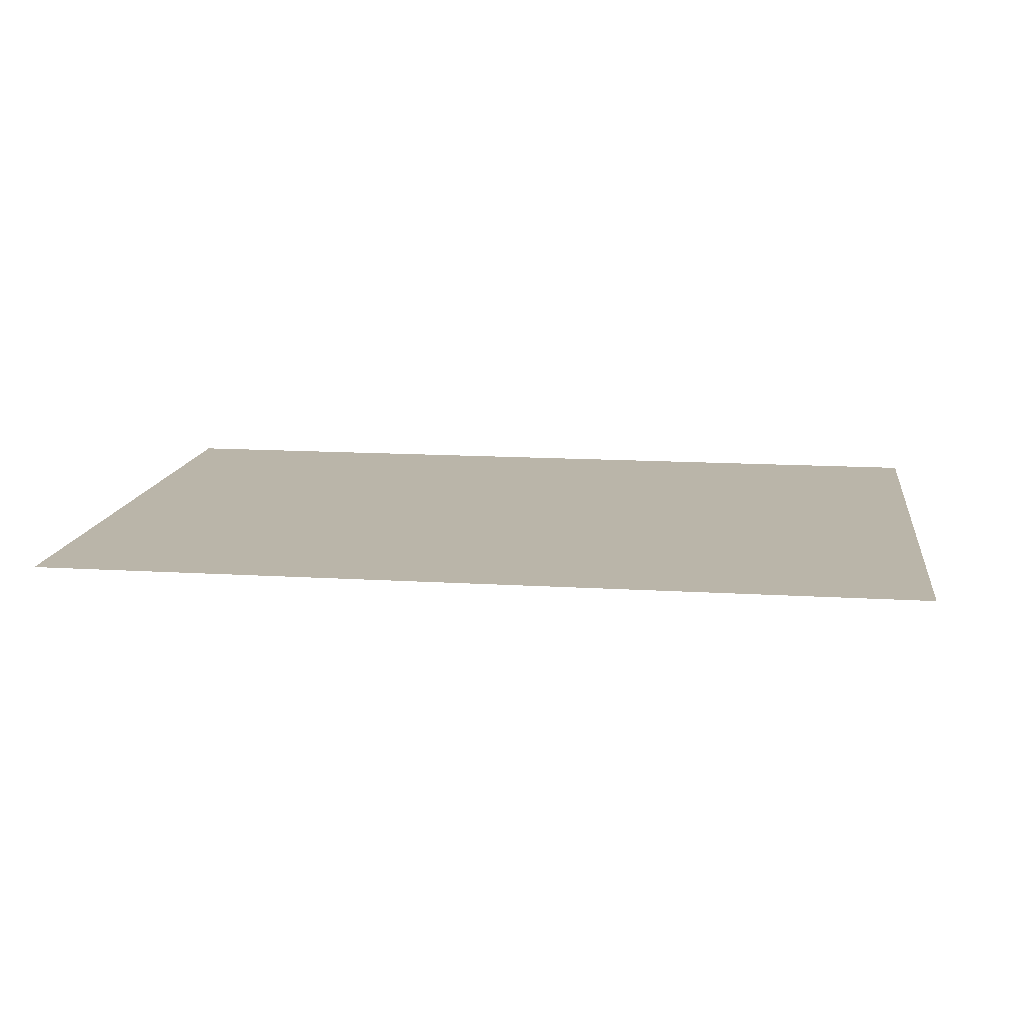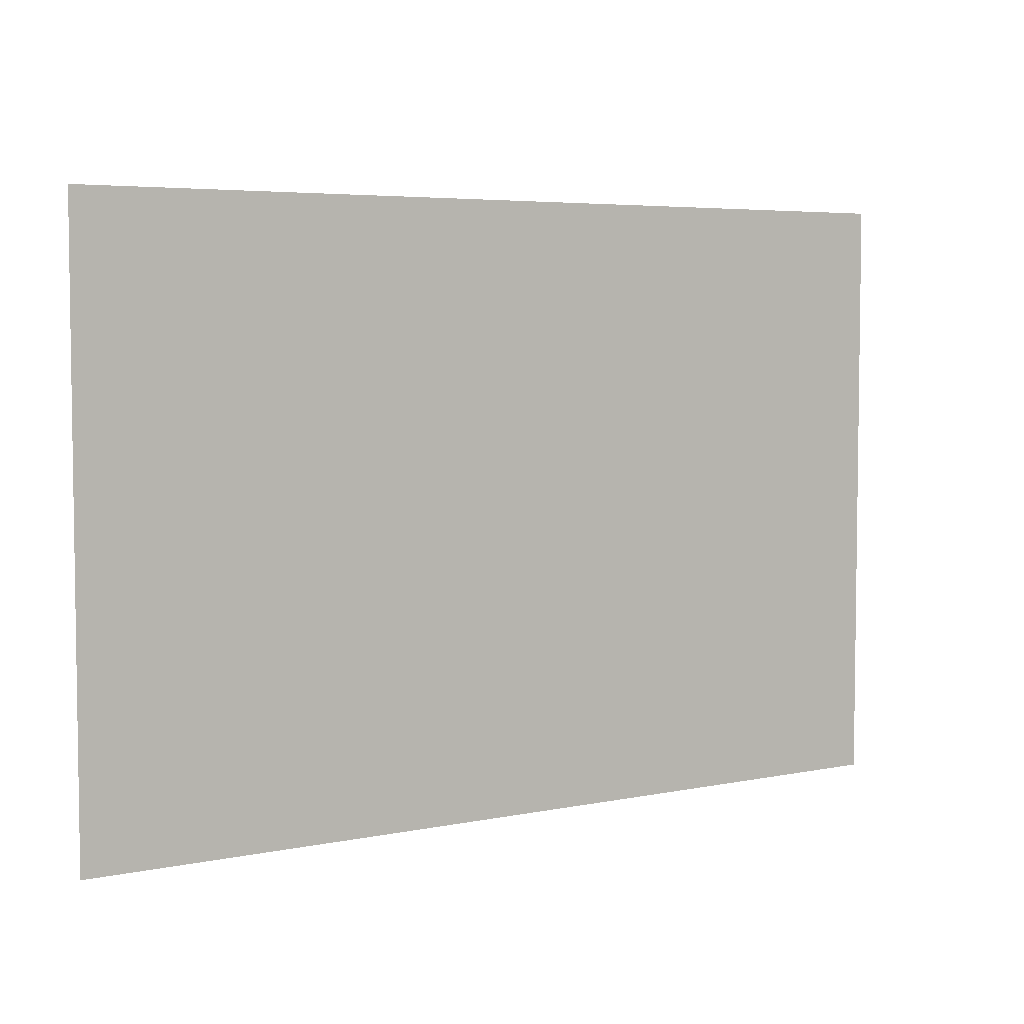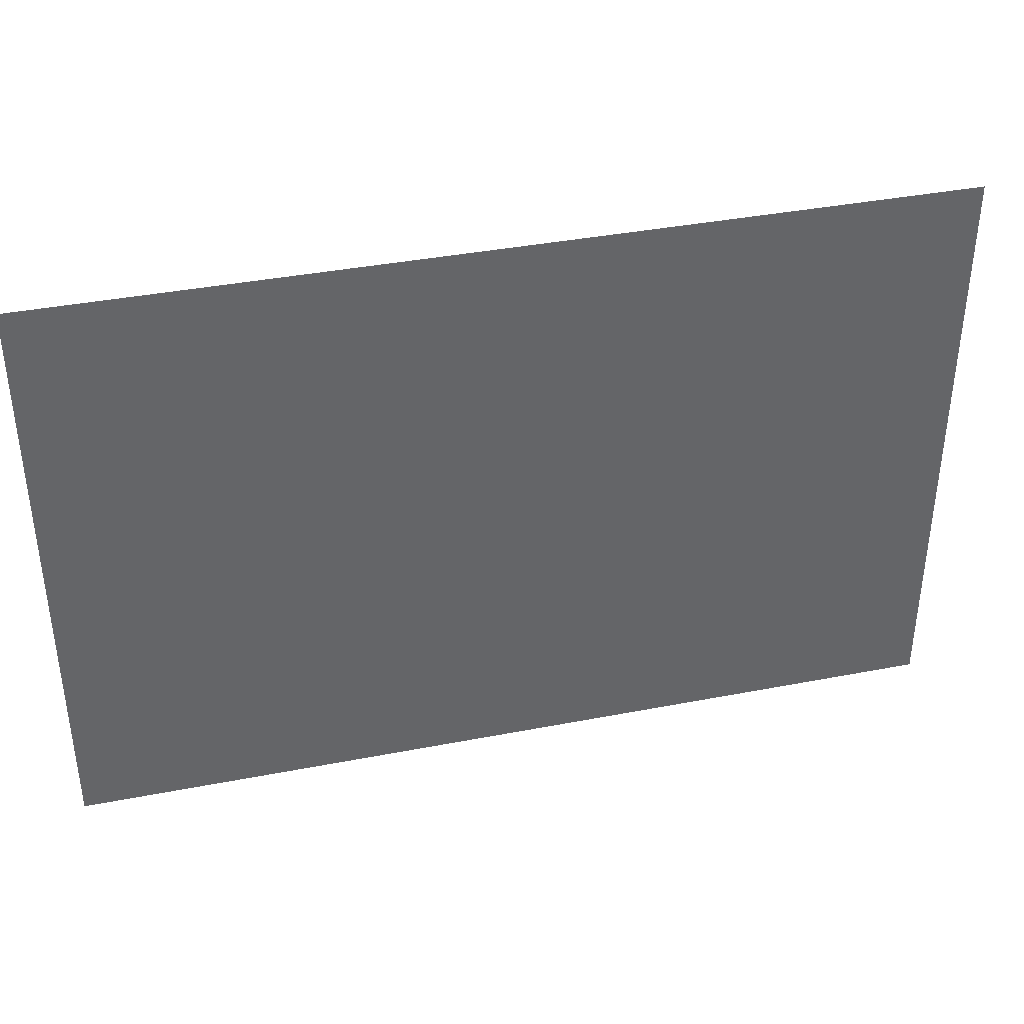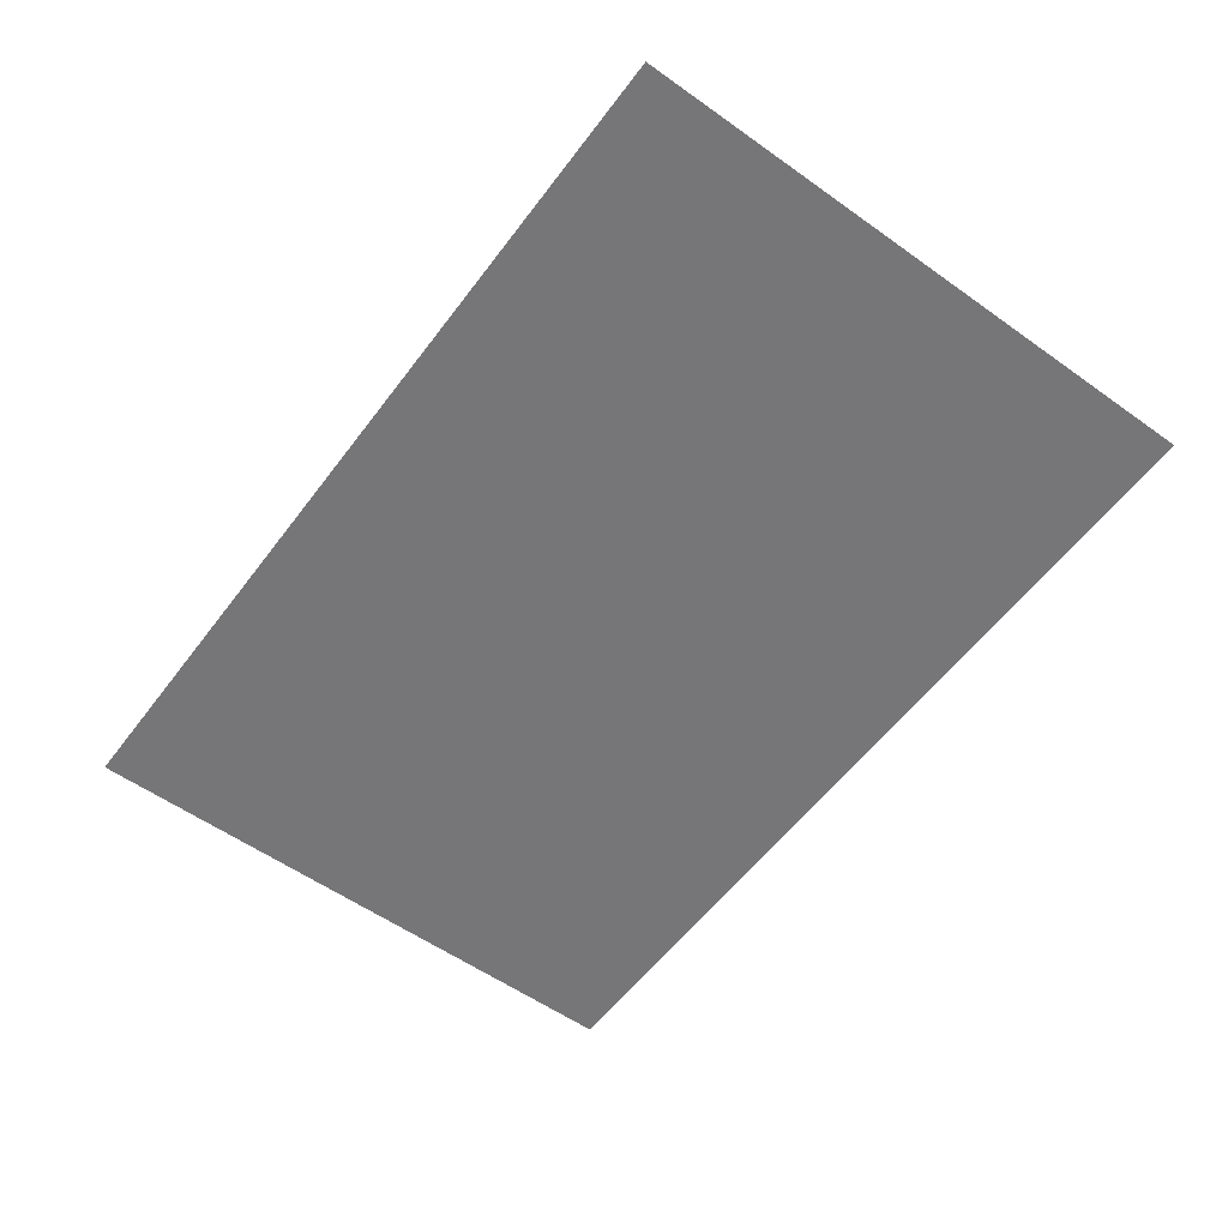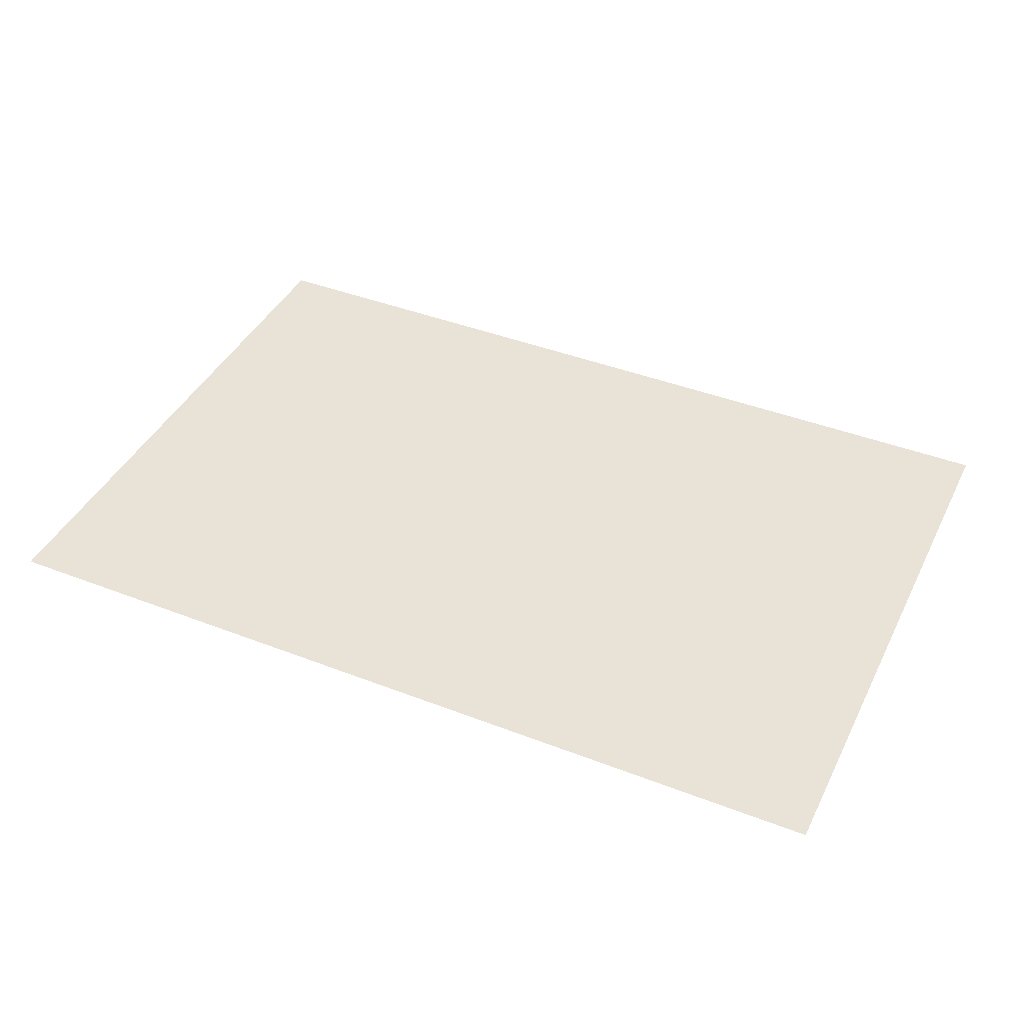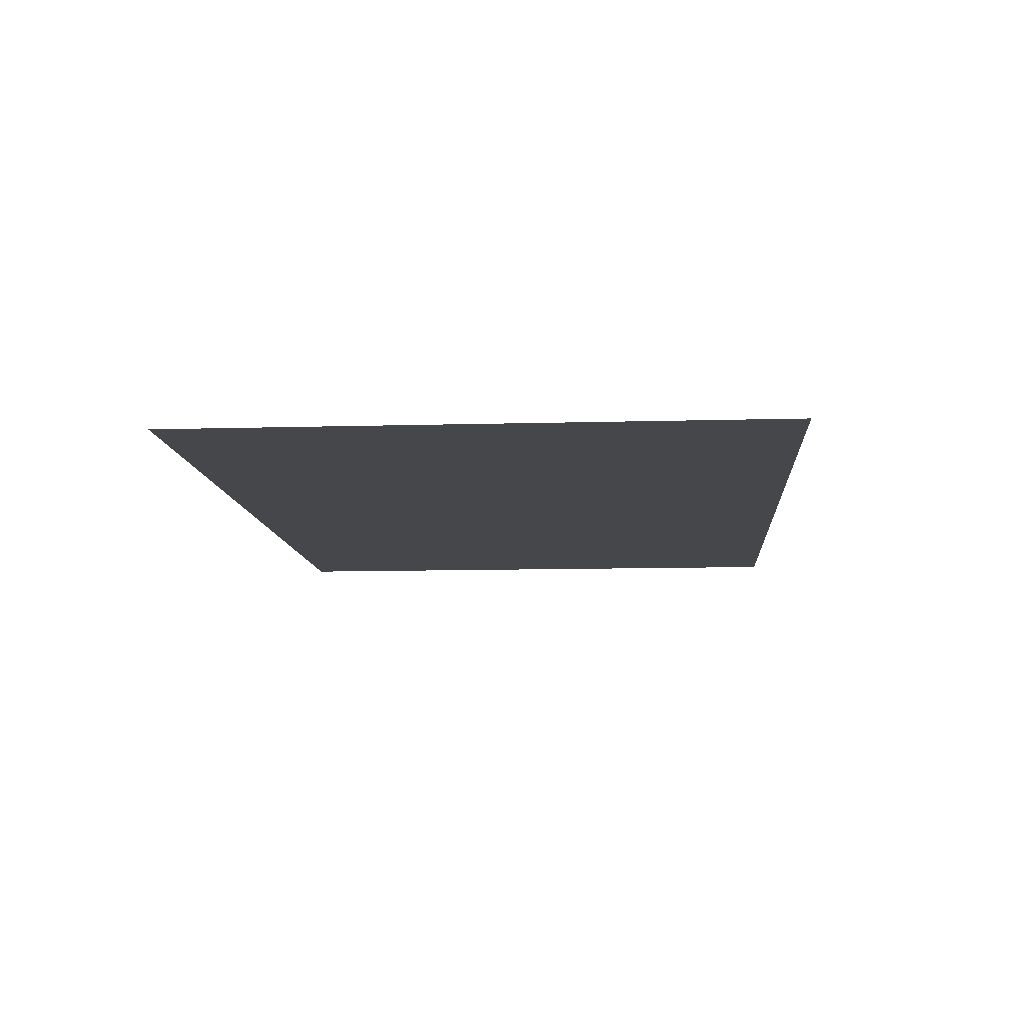
<metadata>
{"format":"obj","ext":"obj","renderer":"f3d","projection":"perspective","resolution":1024,"background":"white","views":[{"elev":13.7,"azim":7.8,"up":"+Z"},{"elev":5.0,"azim":146.7,"up":"+Y"},{"elev":38.8,"azim":-13.7,"up":"+Y"},{"elev":-56.9,"azim":-126.5,"up":"+Z"},{"elev":41.9,"azim":-155.0,"up":"+Z"},{"elev":-10.2,"azim":94.2,"up":"+Z"}]}
</metadata>
<code>
o sem_foto.001_4
v 30.61 0.6146 4.083
v 29.11 0.6146 4.083
v 30.61 1.615 4.083
v 29.11 1.615 4.083
f 1 2 4 3

</code>
